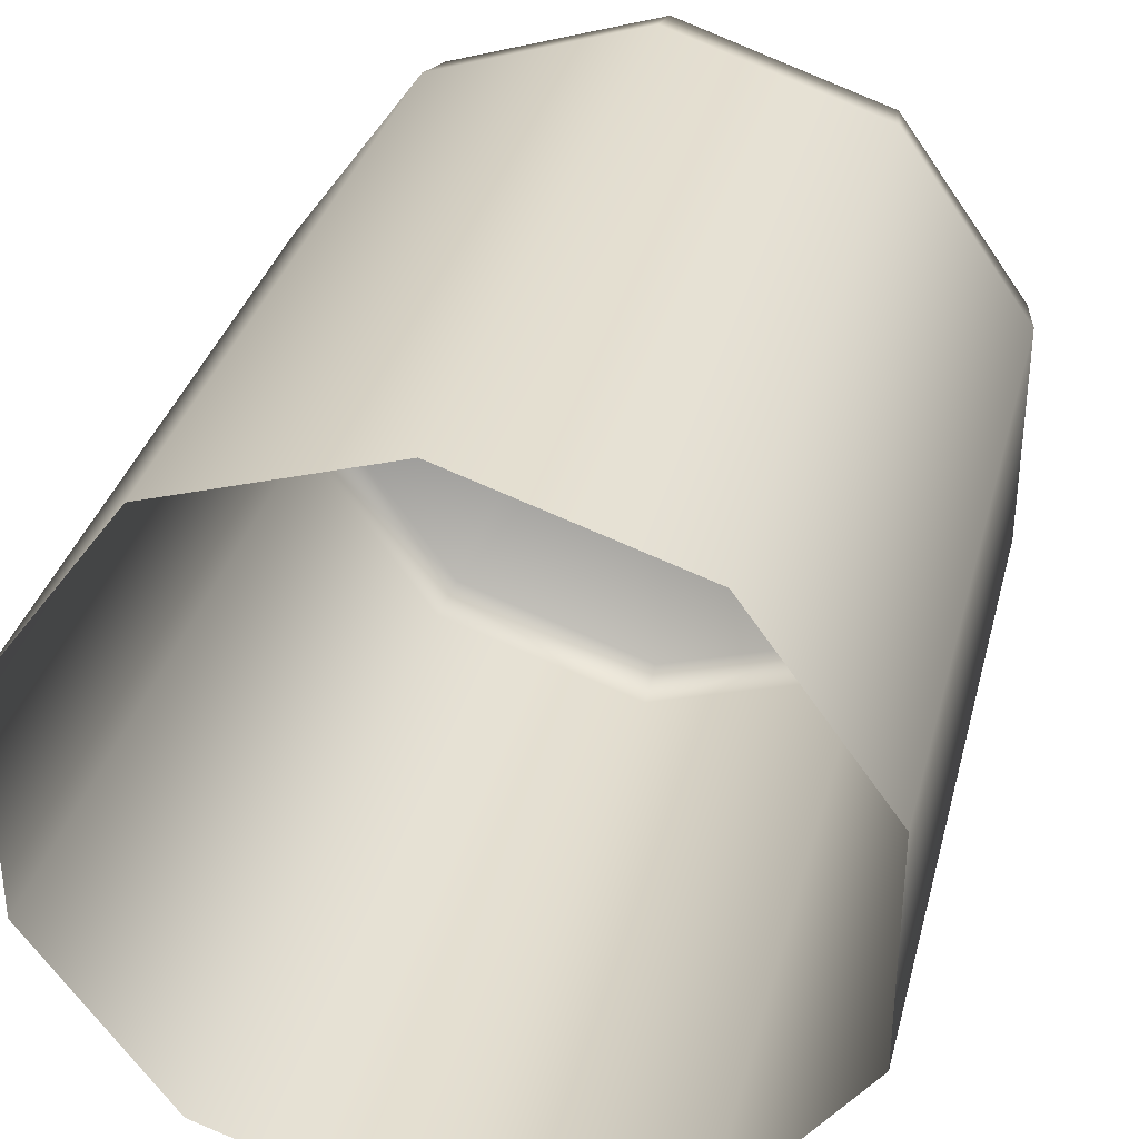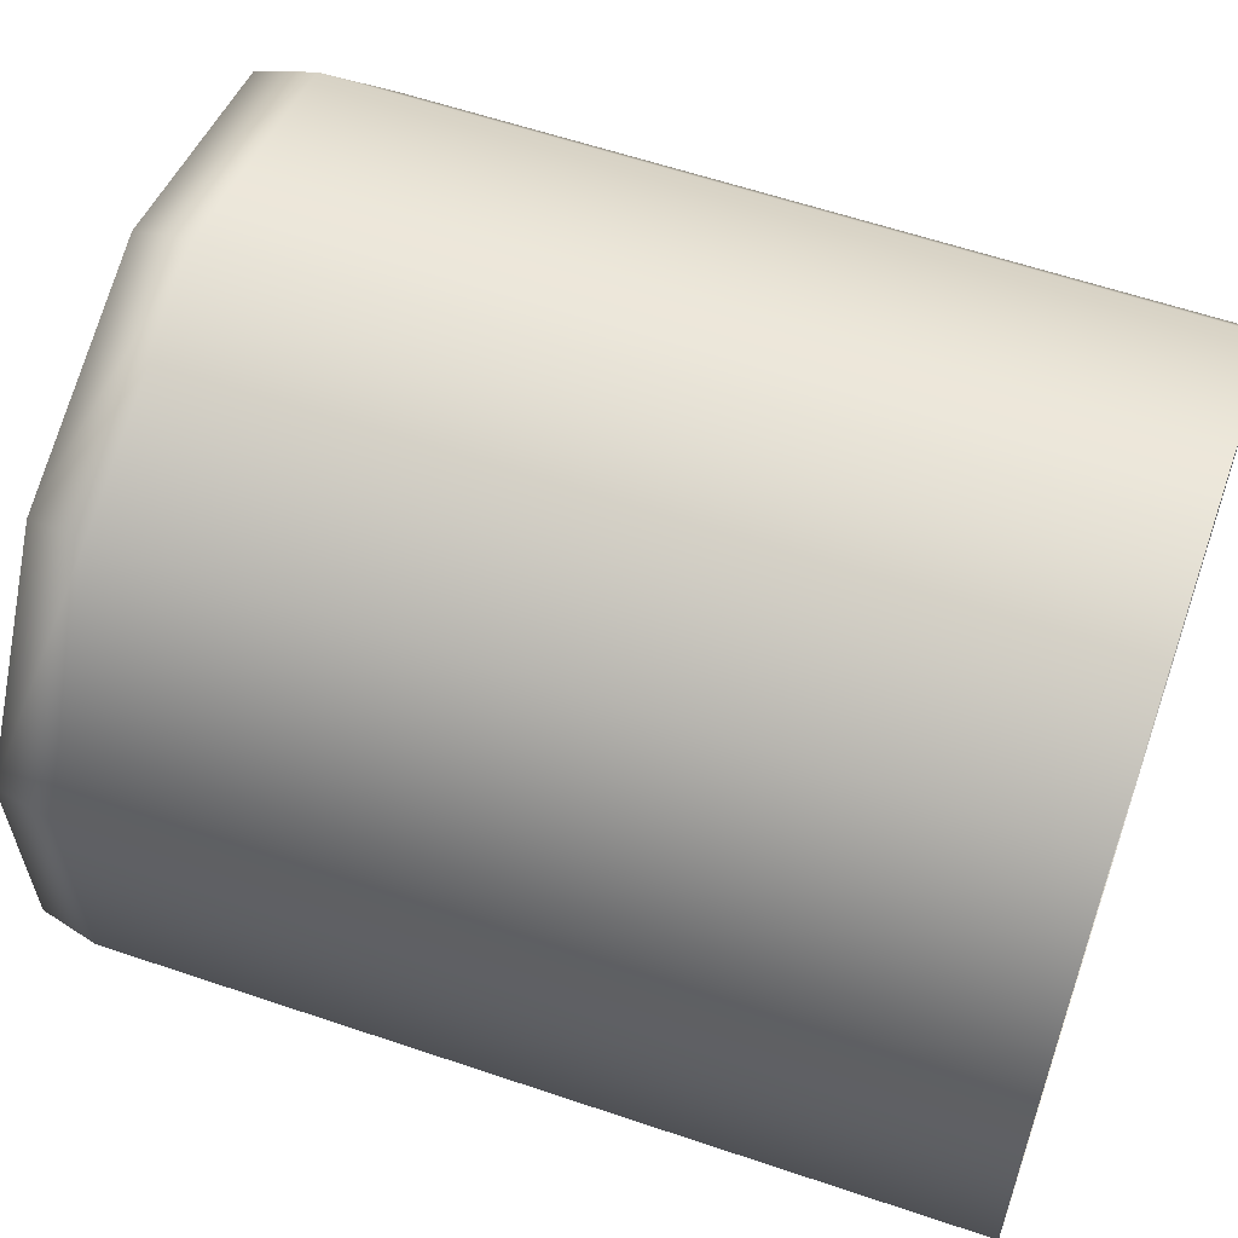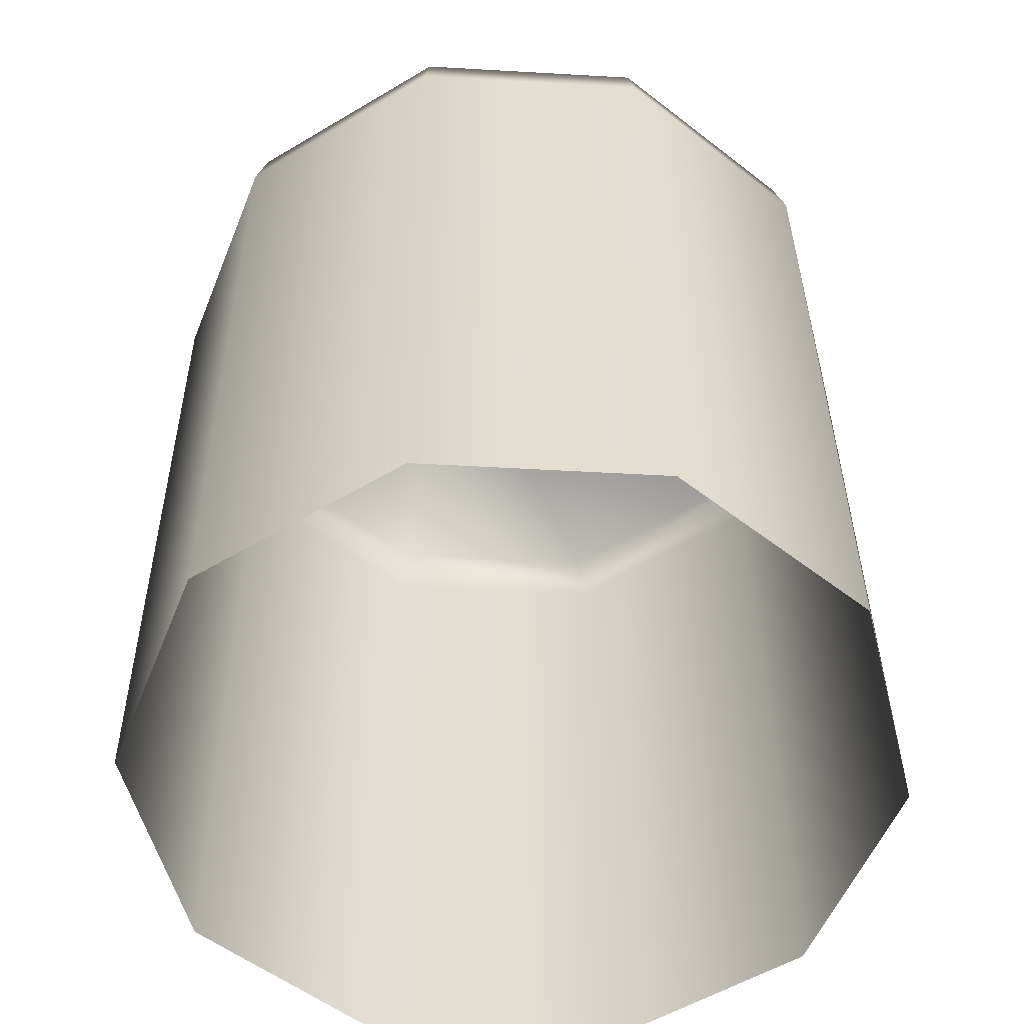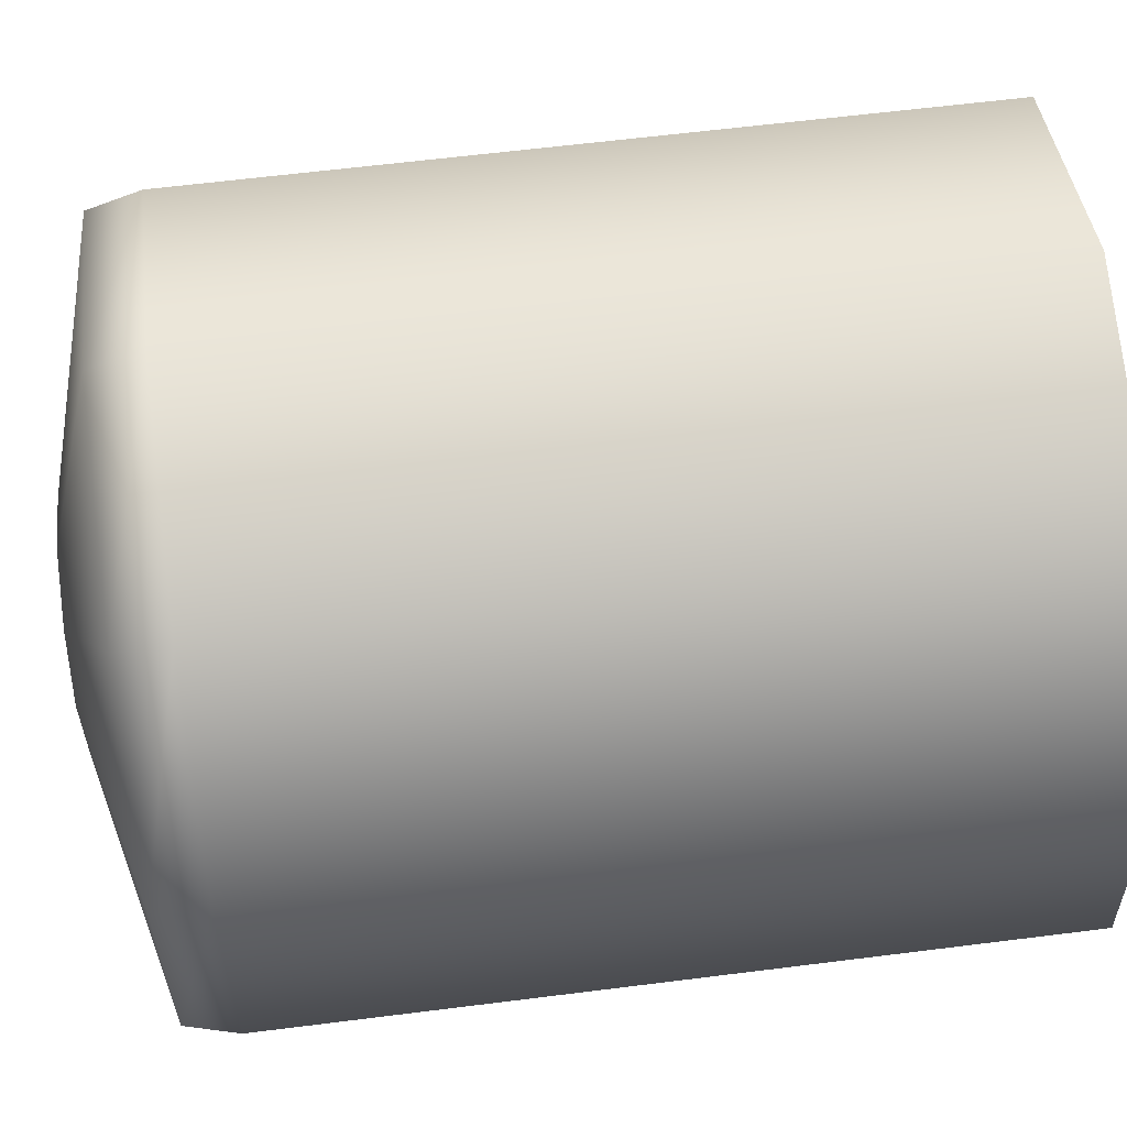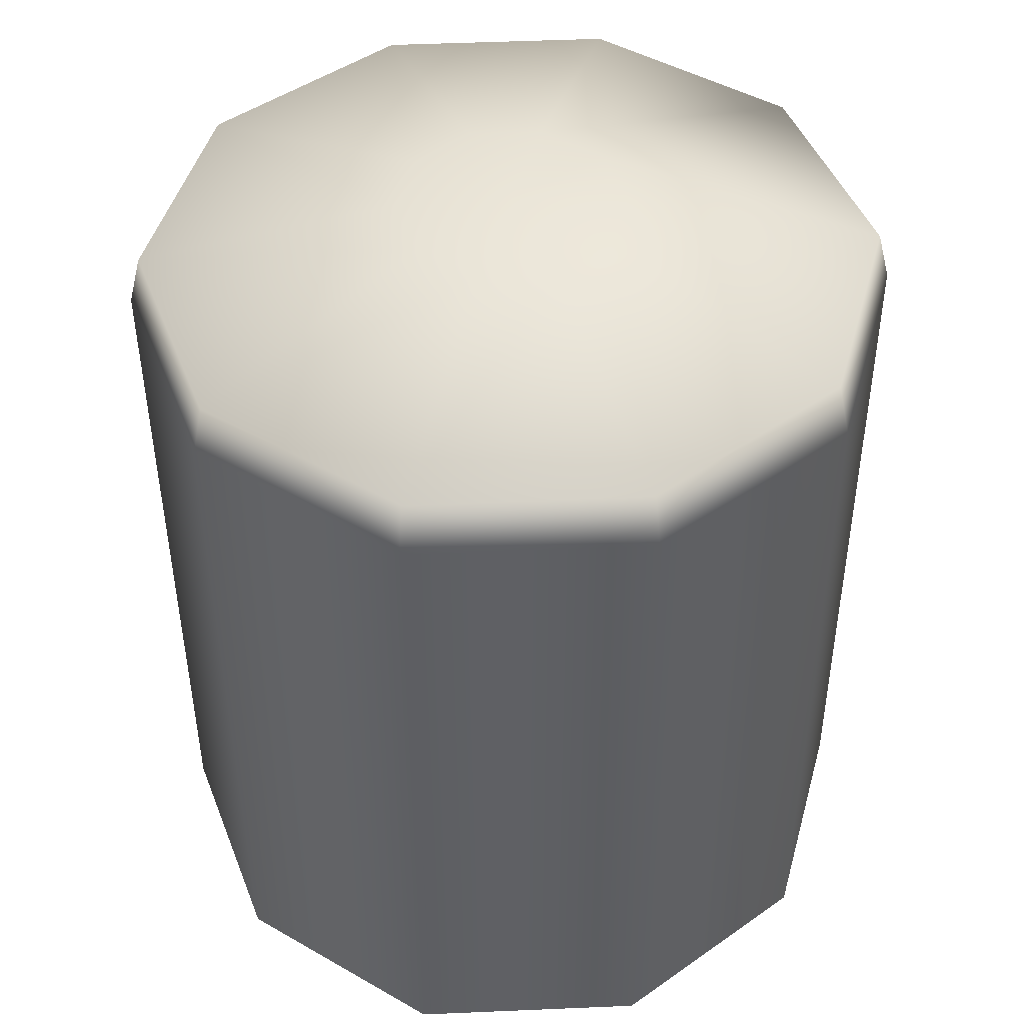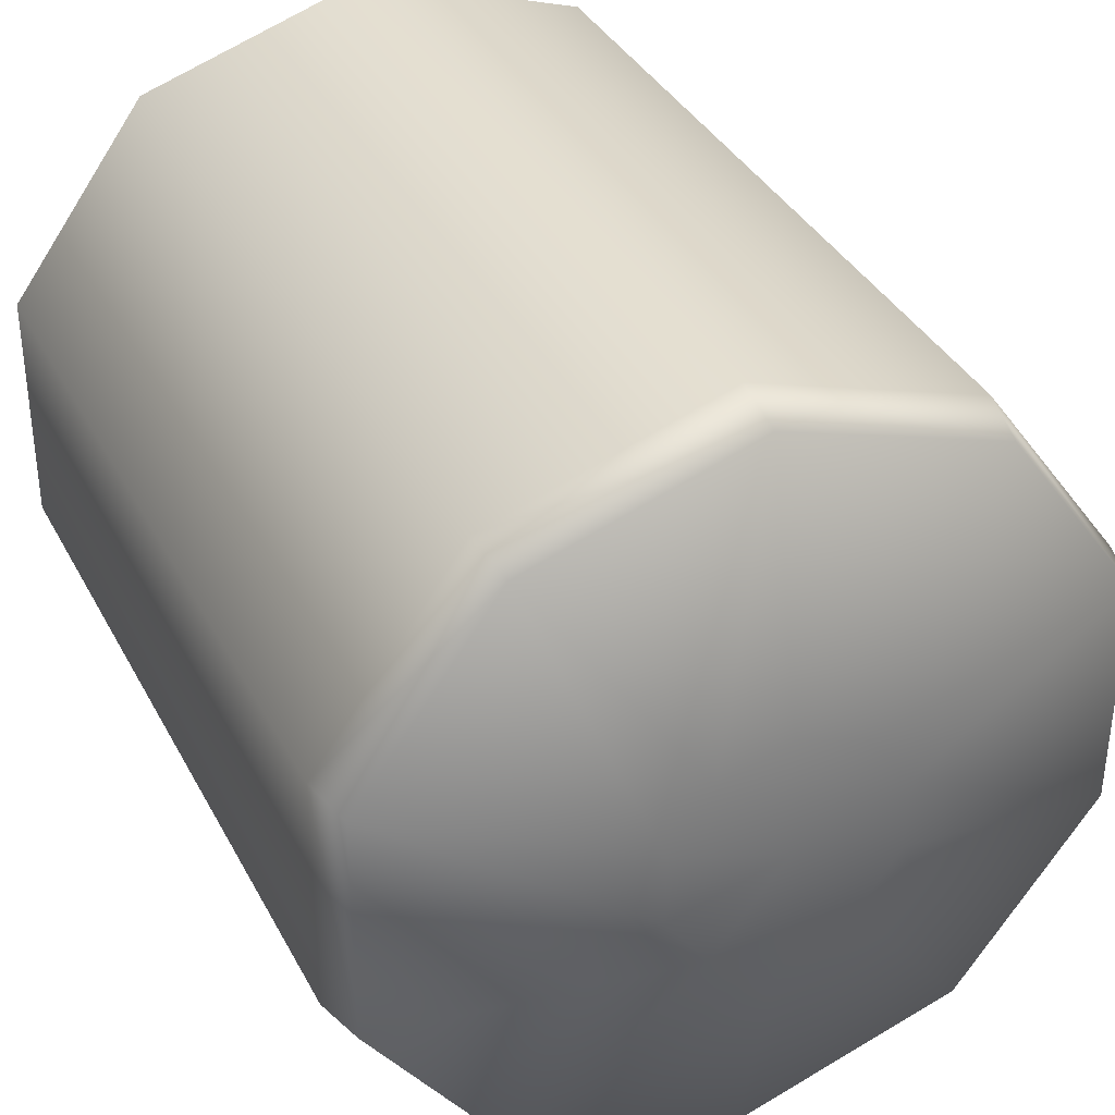
<metadata>
{"format":"obj","ext":"obj","renderer":"f3d","projection":"perspective","resolution":1024,"background":"white","views":[{"elev":34.5,"azim":14.1,"up":"+Z"},{"elev":61.1,"azim":-70.8,"up":"+Z"},{"elev":-54.1,"azim":-93.7,"up":"+Y"},{"elev":58.2,"azim":-97.3,"up":"+Z"},{"elev":46.5,"azim":-20.7,"up":"+Y"},{"elev":36.0,"azim":155.0,"up":"+Z"}]}
</metadata>
<code>
o crystal_controller_left_button5
v 0.01096 -0.007307 -0.001118
v 0.009134 -0.007325 -0.00363
v 0.006181 -0.007332 -0.00459
v 0.003228 -0.007325 -0.00363
v 0.001403 -0.007307 -0.001118
v 0.001403 -0.007283 0.001987
v 0.003228 -0.007265 0.004499
v 0.006181 -0.007258 0.005458
v 0.009134 -0.007265 0.004499
v 0.01096 -0.007283 0.001987
v 0.01096 0.002741 -0.001193
v 0.009134 0.002723 -0.003705
v 0.006181 0.002716 -0.004665
v 0.003228 0.002723 -0.003705
v 0.001403 0.002741 -0.001193
v 0.001403 0.002765 0.001912
v 0.003228 0.002783 0.004424
v 0.006181 0.00279 0.005384
v 0.009134 0.002783 0.004424
v 0.01096 0.002765 0.001912
v 0.007622 0.004199 -0.000119
v 0.007072 0.004193 -0.000877
v 0.006181 0.004191 -0.001166
v 0.005291 0.004193 -0.000877
v 0.00474 0.004199 -0.000119
v 0.00474 0.004206 0.000817
v 0.005291 0.004211 0.001574
v 0.006181 0.004213 0.001864
v 0.007072 0.004211 0.001574
v 0.007622 0.004206 0.000817
v 0.006181 0.004253 0.000348
v 0.0108 0.003419 -0.001145
v 0.009034 0.0034 -0.003572
v 0.006181 0.003394 -0.004498
v 0.003329 0.0034 -0.003571
v 0.001566 0.003419 -0.001145
v 0.001566 0.003441 0.001854
v 0.003329 0.003459 0.00428
v 0.006181 0.003466 0.005207
v 0.009034 0.003459 0.00428
v 0.0108 0.003441 0.001854
f 11 1 2 12
f 12 2 3 13
f 13 3 4 14
f 14 4 5 15
f 15 5 6 16
f 16 6 7 17
f 17 7 8 18
f 18 8 9 19
f 19 9 10 20
f 20 10 1 11
f 22 21 32 33
f 23 22 33 34
f 24 23 34 35
f 25 24 35 36
f 26 25 36 37
f 27 26 37 38
f 28 27 38 39
f 29 28 39 40
f 30 29 40 41
f 21 30 41 32
f 31 21 22
f 31 22 23
f 31 23 24
f 31 24 25
f 31 25 26
f 31 26 27
f 31 27 28
f 31 28 29
f 31 29 30
f 31 30 21
f 32 11 12 33
f 33 12 13 34
f 34 13 14 35
f 35 14 15 36
f 36 15 16 37
f 37 16 17 38
f 38 17 18 39
f 39 18 19 40
f 40 19 20 41
f 20 11 32 41

</code>
